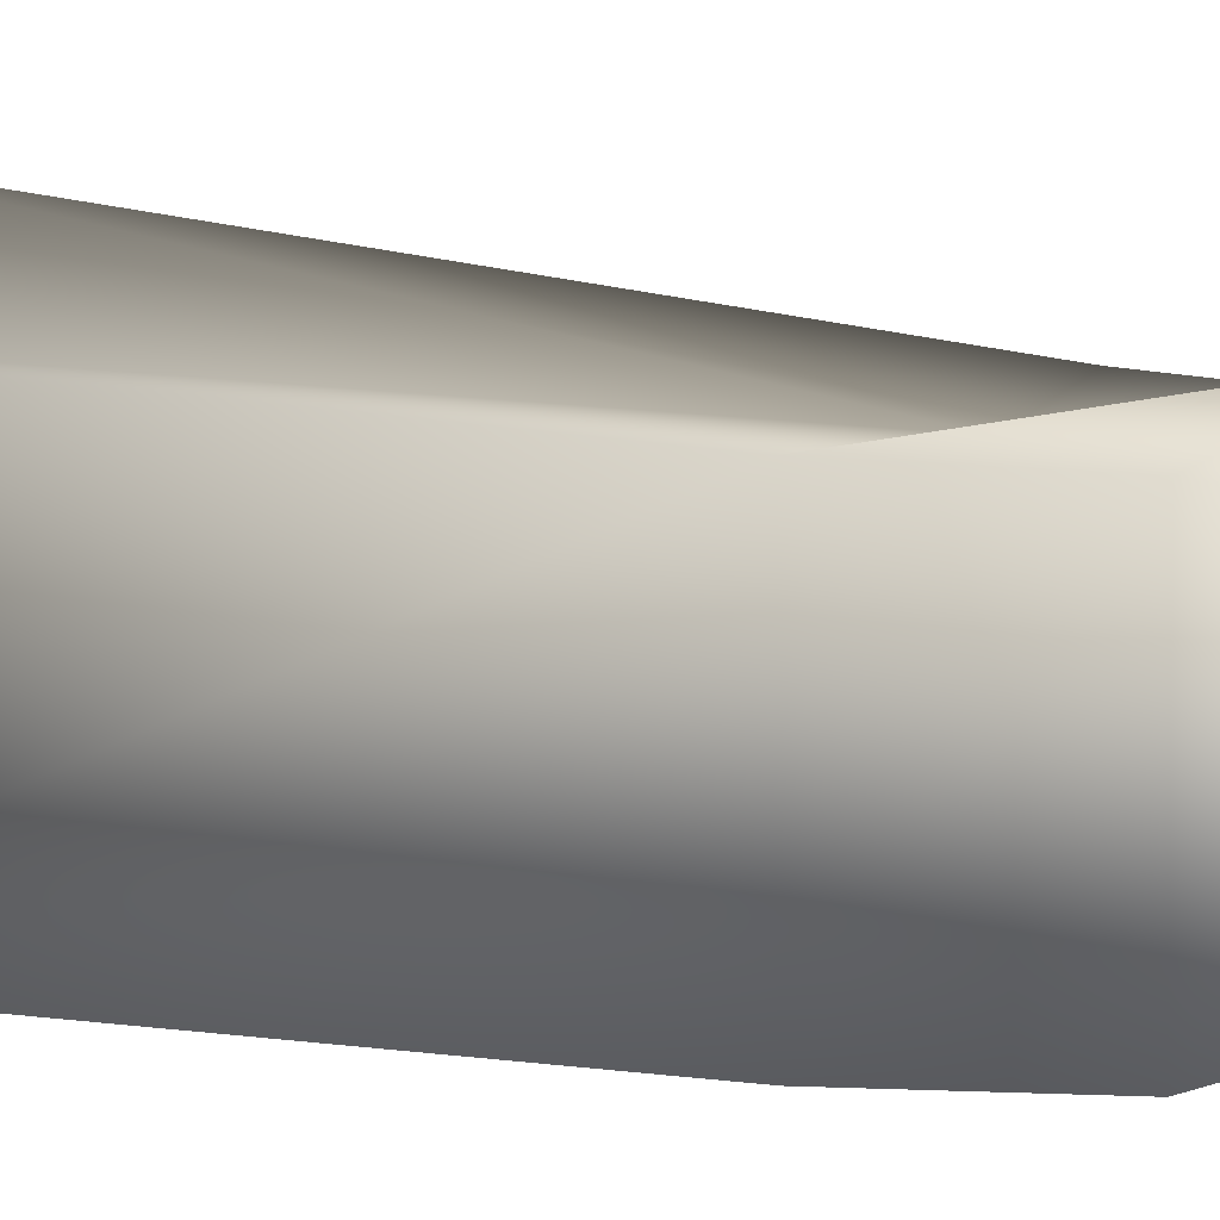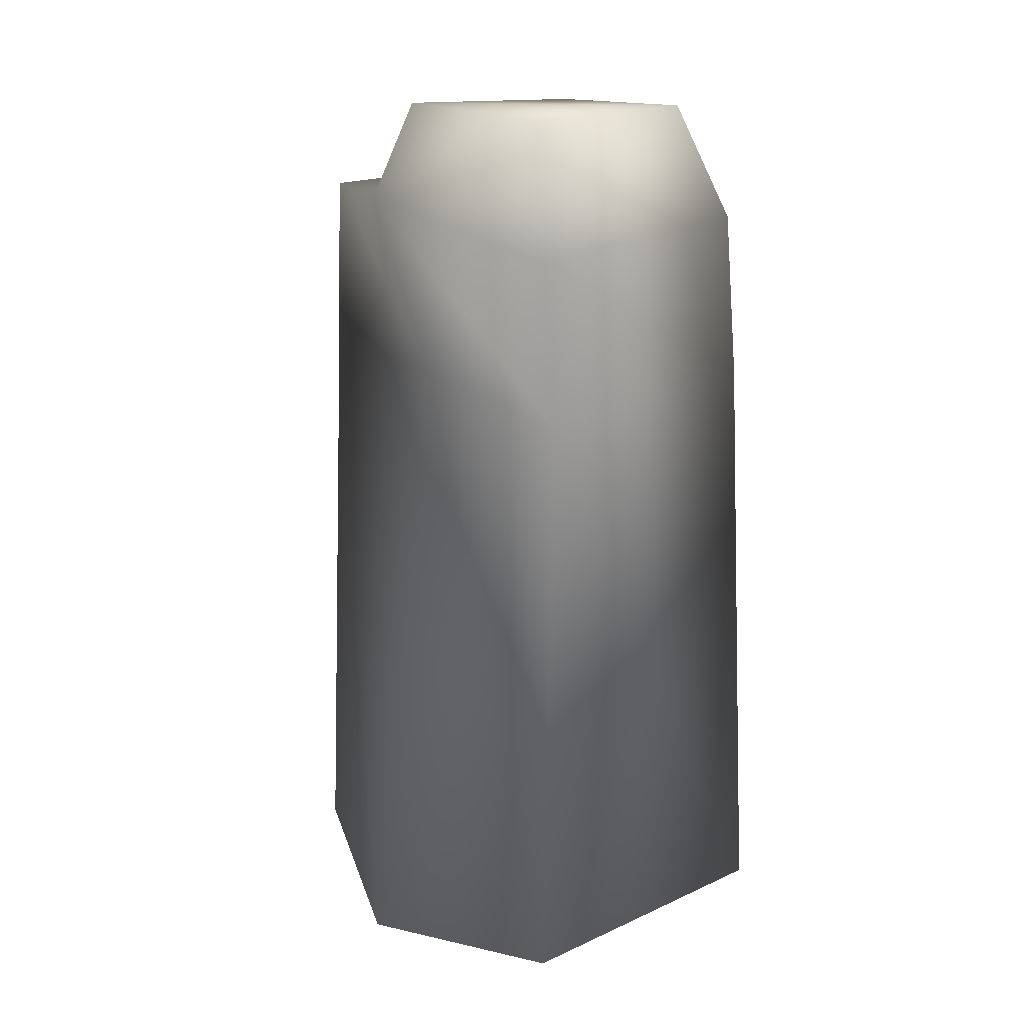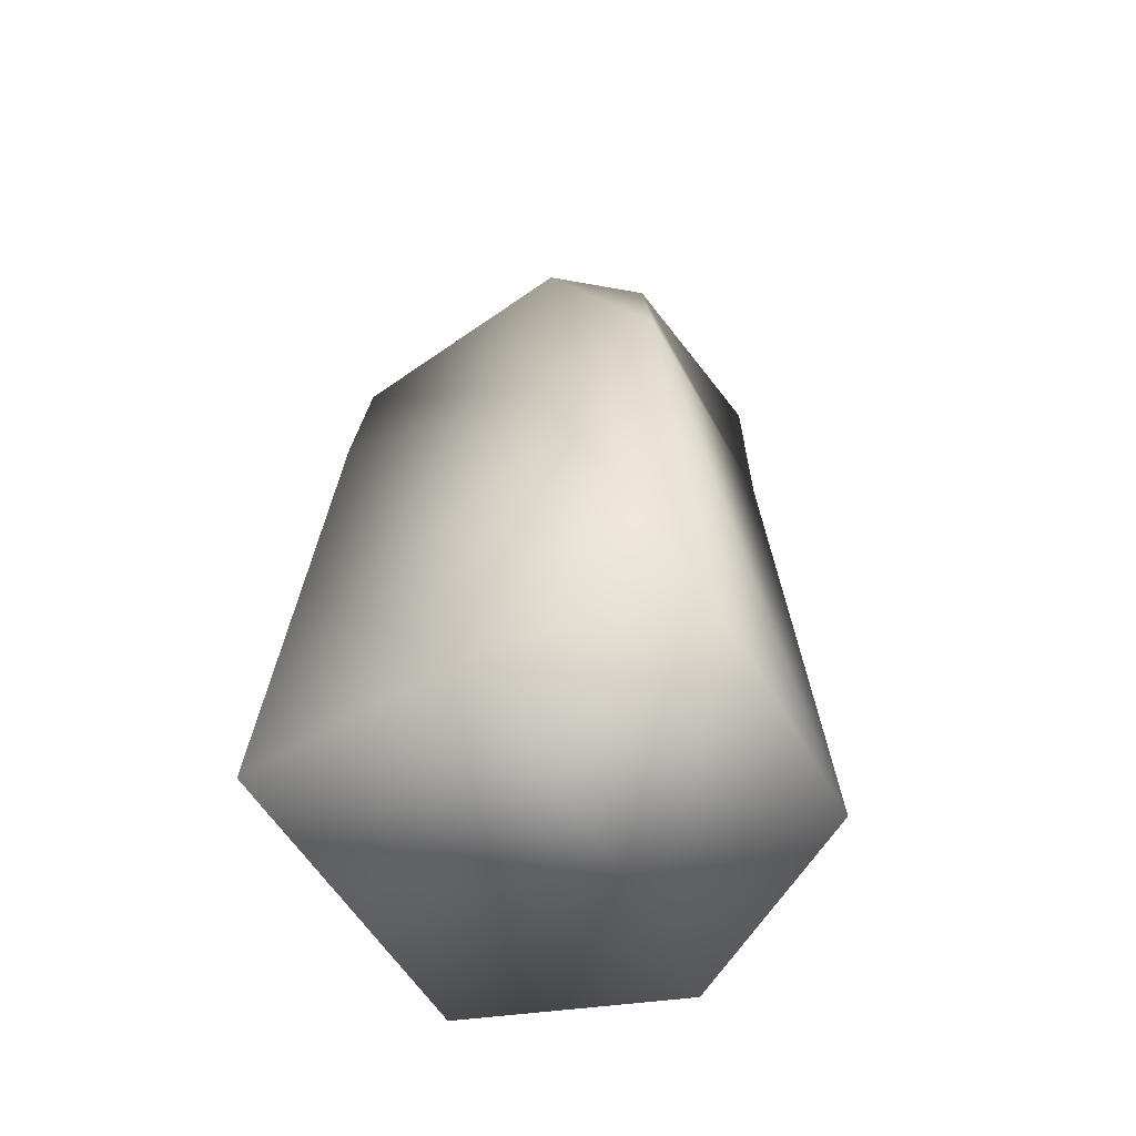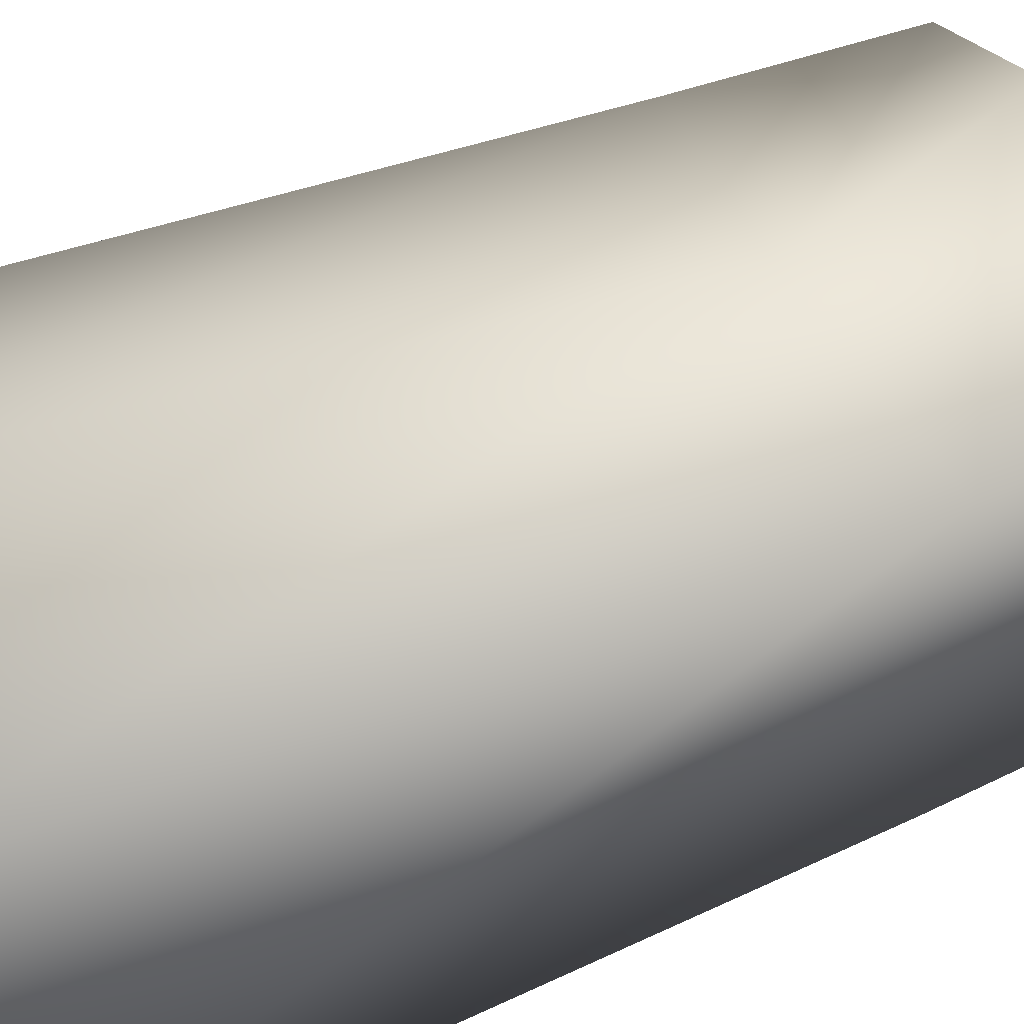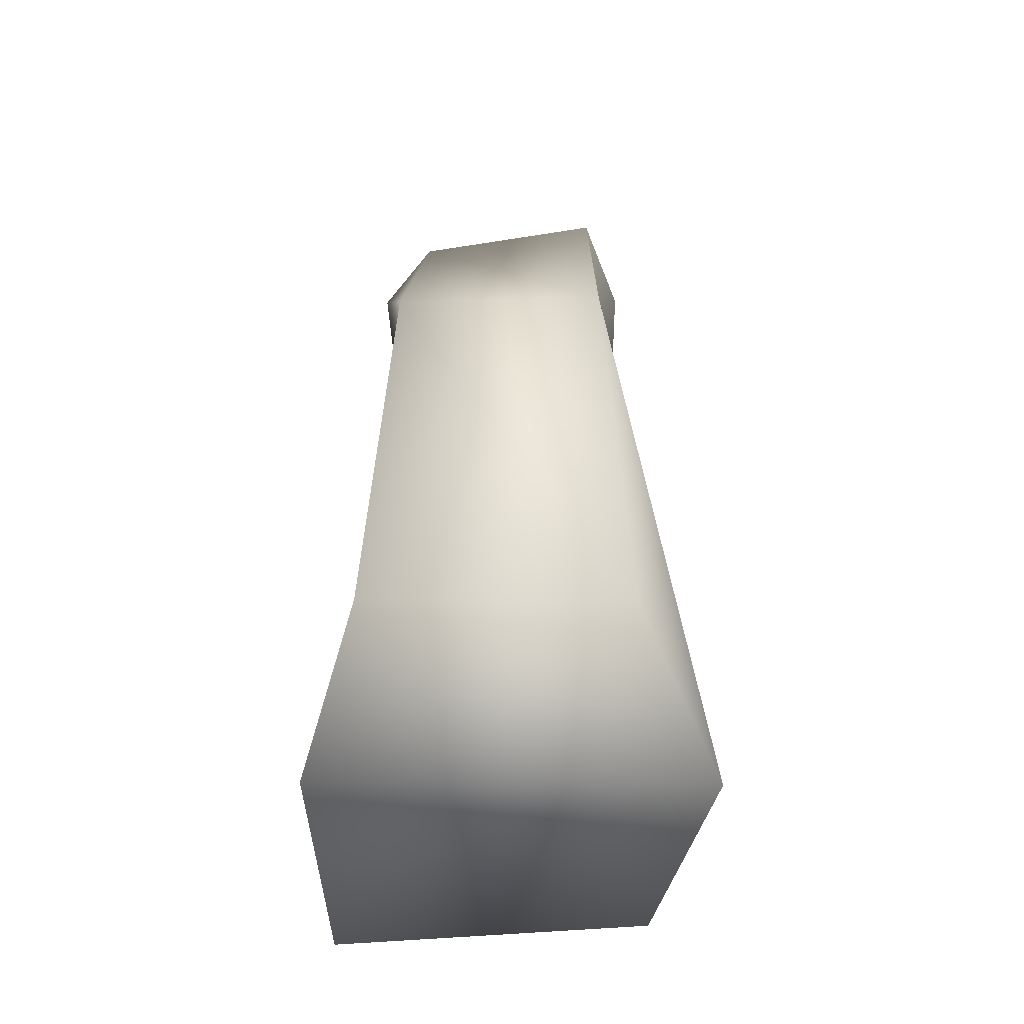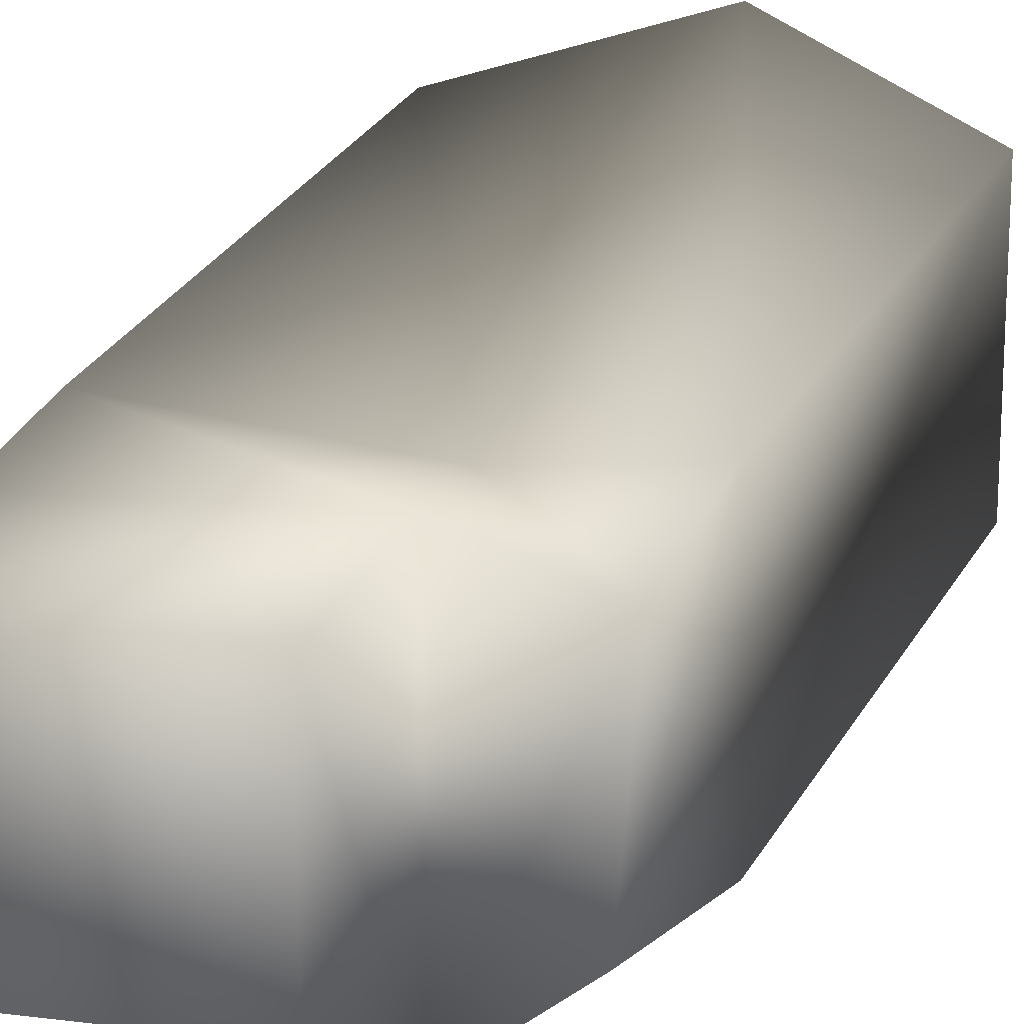
<metadata>
{"format":"obj","ext":"obj","renderer":"f3d","projection":"perspective","resolution":1024,"background":"white","views":[{"elev":10.3,"azim":-62.5,"up":"+Y"},{"elev":22.3,"azim":-131.0,"up":"+Z"},{"elev":-61.1,"azim":30.8,"up":"+Z"},{"elev":46.7,"azim":-115.2,"up":"+Y"},{"elev":-55.3,"azim":92.1,"up":"+Z"},{"elev":19.8,"azim":16.9,"up":"+Y"}]}
</metadata>
<code>
g BazaarUpgradeMesh
v 0.1223 1.479 -1.431
v 0.2141 -1.442 -1.384
v 1.544 -0.9754 -1.06
v 1.526 0.9025 -1.139
v 0.5361 -1.156 4.936
v 0.3138 0.7636 5.619
v 0.4993 1.02 4.891
v 0.2551 -0.7727 5.48
v -1.039 -0.752 5.604
v -1.123 0.7496 5.682
v -1.307 0.8547 4.709
v -1.322 -1.065 4.742
v -1.345 -1.198 3.444
v -1.435 0.8475 3.453
v -1.535 -1.368 -1.272
v -1.498 0.9832 -1.197
v 0.2141 -1.442 -1.384
v 0.2607 -0.8521 3.466
v 1.544 -0.9754 -1.06
v 1.338 -0.9059 3.456
v 1.526 0.9025 -1.139
v 1.306 0.8198 3.465
v 1.167 -0.7057 4.736
v 1.311 0.7546 4.832
v 0.4993 1.02 4.891
v -1.498 0.9832 -1.197
v -1.535 -1.368 -1.272
v 0.2141 -1.442 -1.384
v 0.1223 1.479 -1.431
v 0.1223 1.479 -1.431
v 1.526 0.9025 -1.139
v 1.306 0.8198 3.465
v 0.2635 0.6968 3.476
v -1.498 0.9832 -1.197
v 1.311 0.7546 4.832
v -1.435 0.8475 3.453
v 0.4993 1.02 4.891
v -1.307 0.8547 4.709
v -1.123 0.7496 5.682
v 0.3138 0.7636 5.619
g BazaarUpgradeMesh_0
f 3 2 1
f 4 3 1
f 7 6 5
f 6 8 5
f 9 8 6
f 10 9 6
f 9 10 11
f 8 9 12
f 12 9 11
f 5 8 12
f 12 11 13
f 11 14 13
f 13 14 15
f 14 16 15
f 13 15 17
f 12 13 18
f 18 13 17
f 5 12 18
f 18 17 19
f 20 18 19
f 5 18 20
f 20 19 21
f 22 20 21
f 23 20 22
f 23 5 20
f 24 23 22
f 5 23 24
f 25 5 24
f 28 27 26
f 29 28 26
f 32 31 30
f 33 32 30
f 33 30 34
f 35 32 33
f 36 33 34
f 37 35 33
f 37 33 36
f 38 37 36
f 38 39 37
f 39 40 37

</code>
